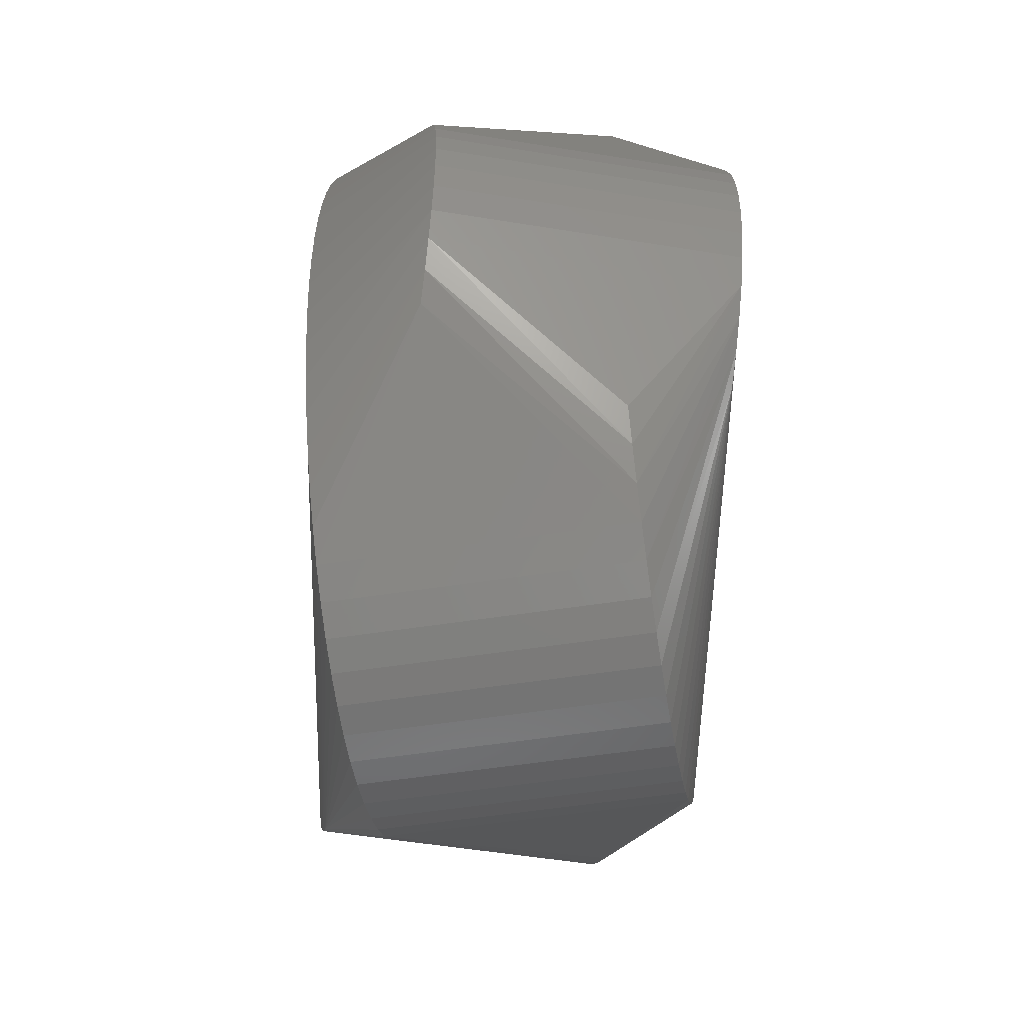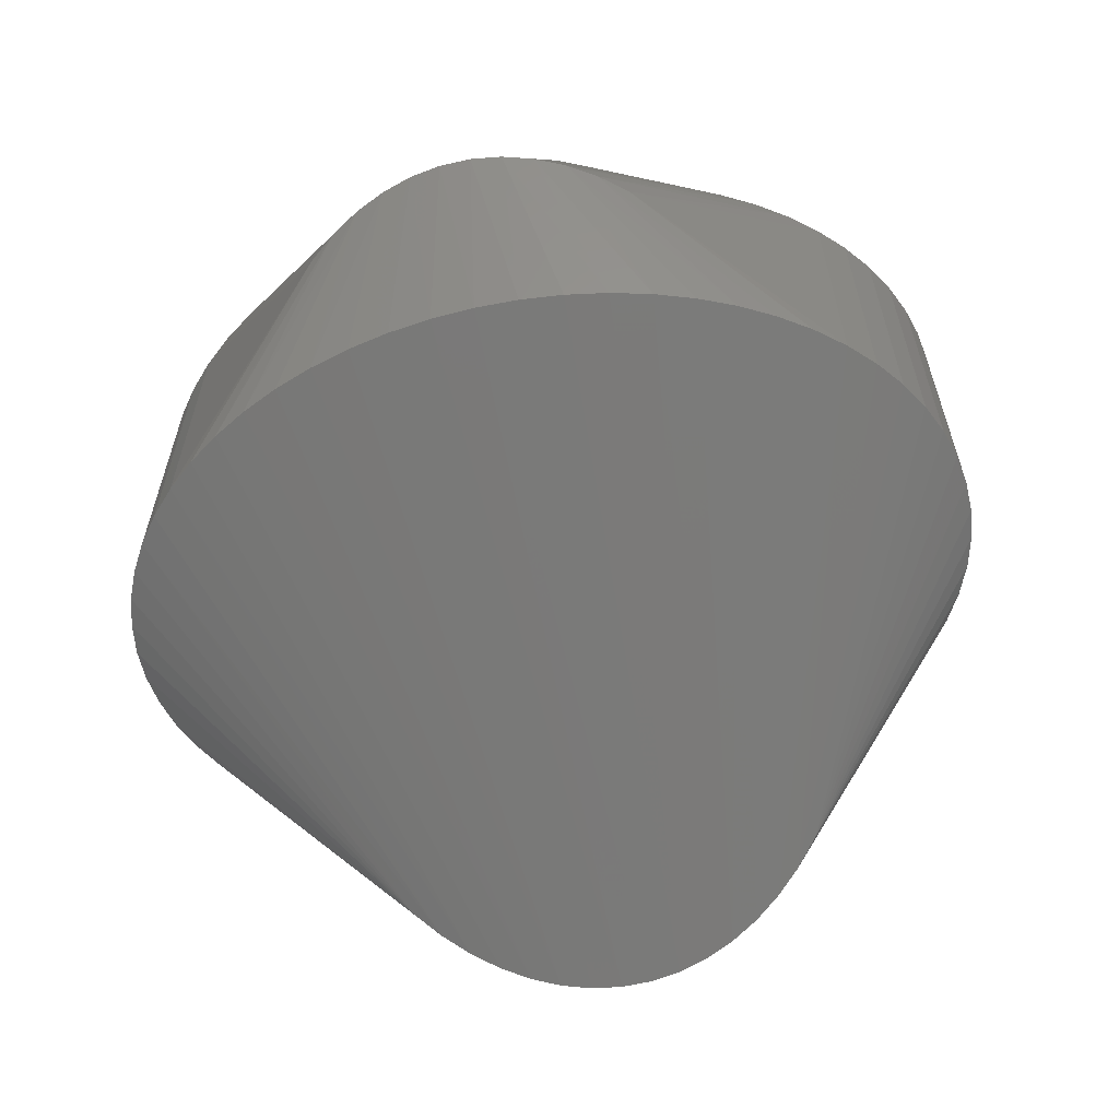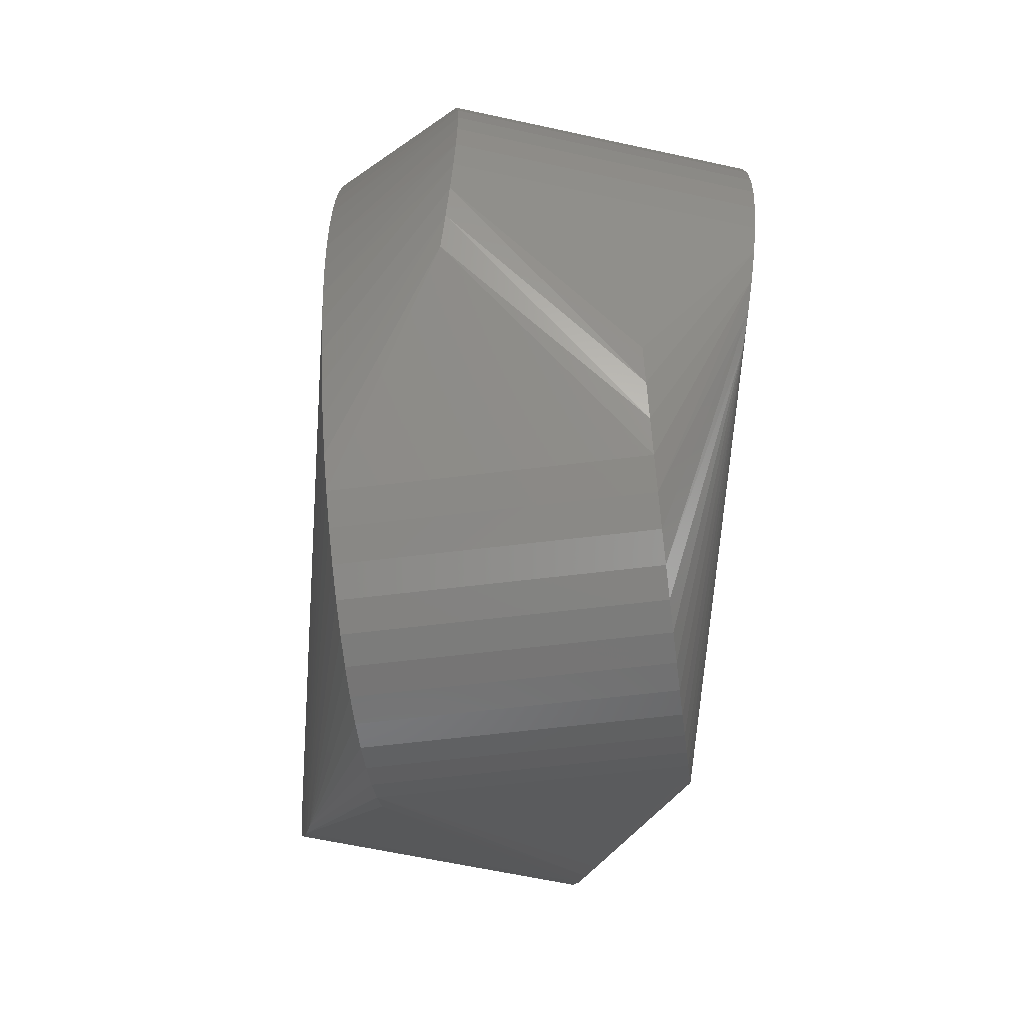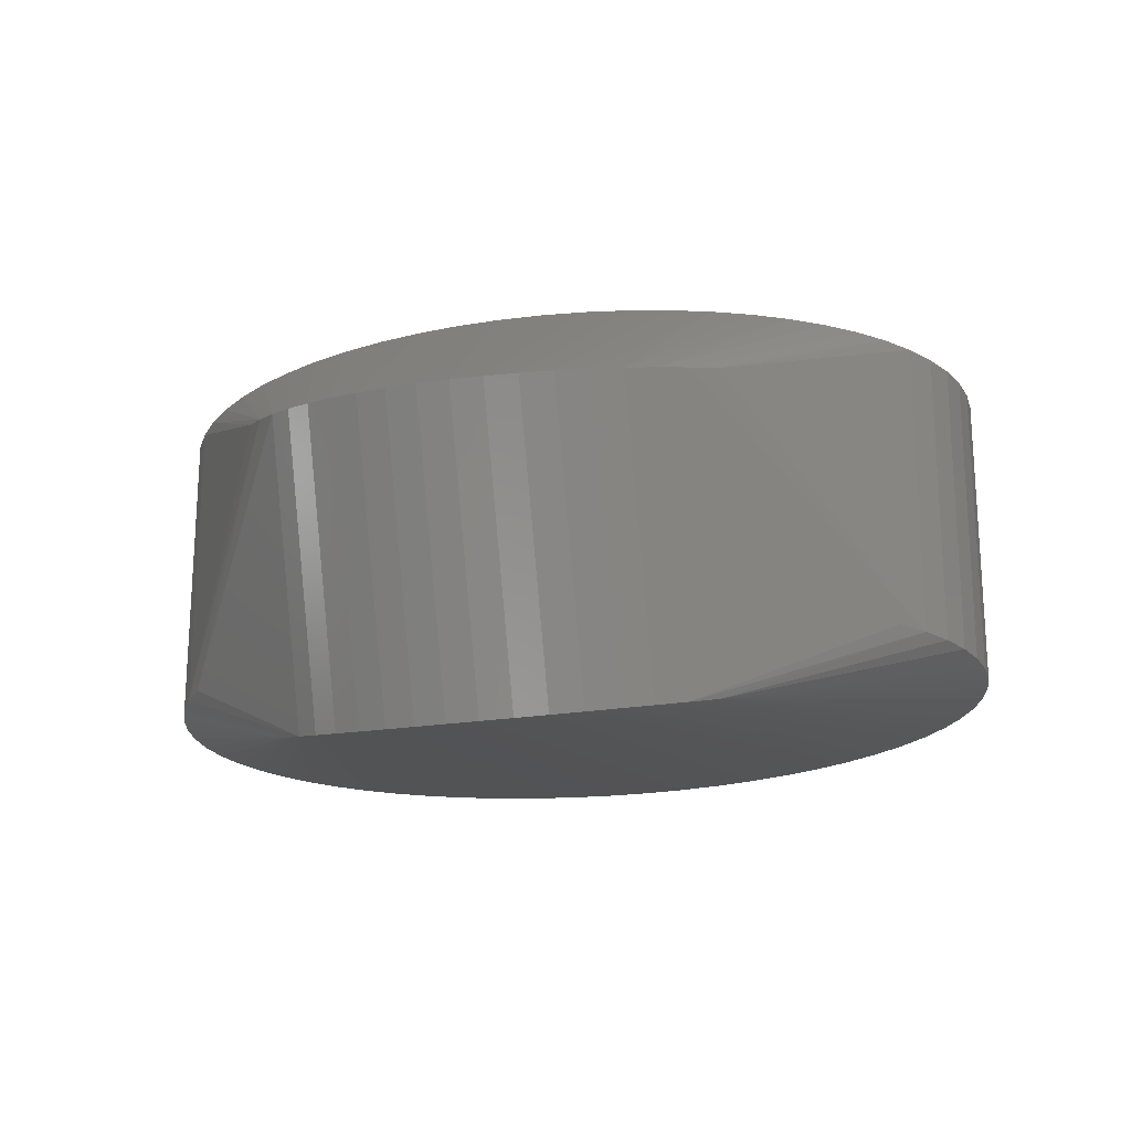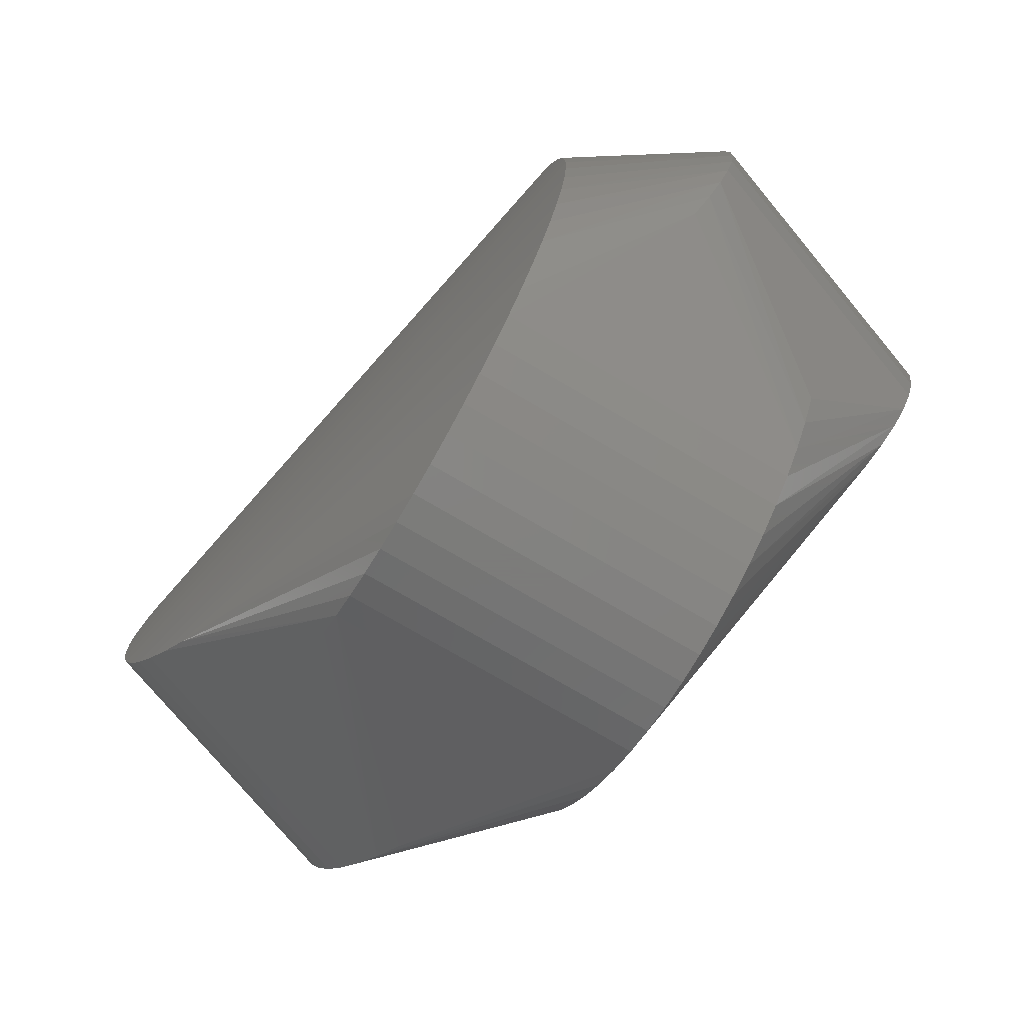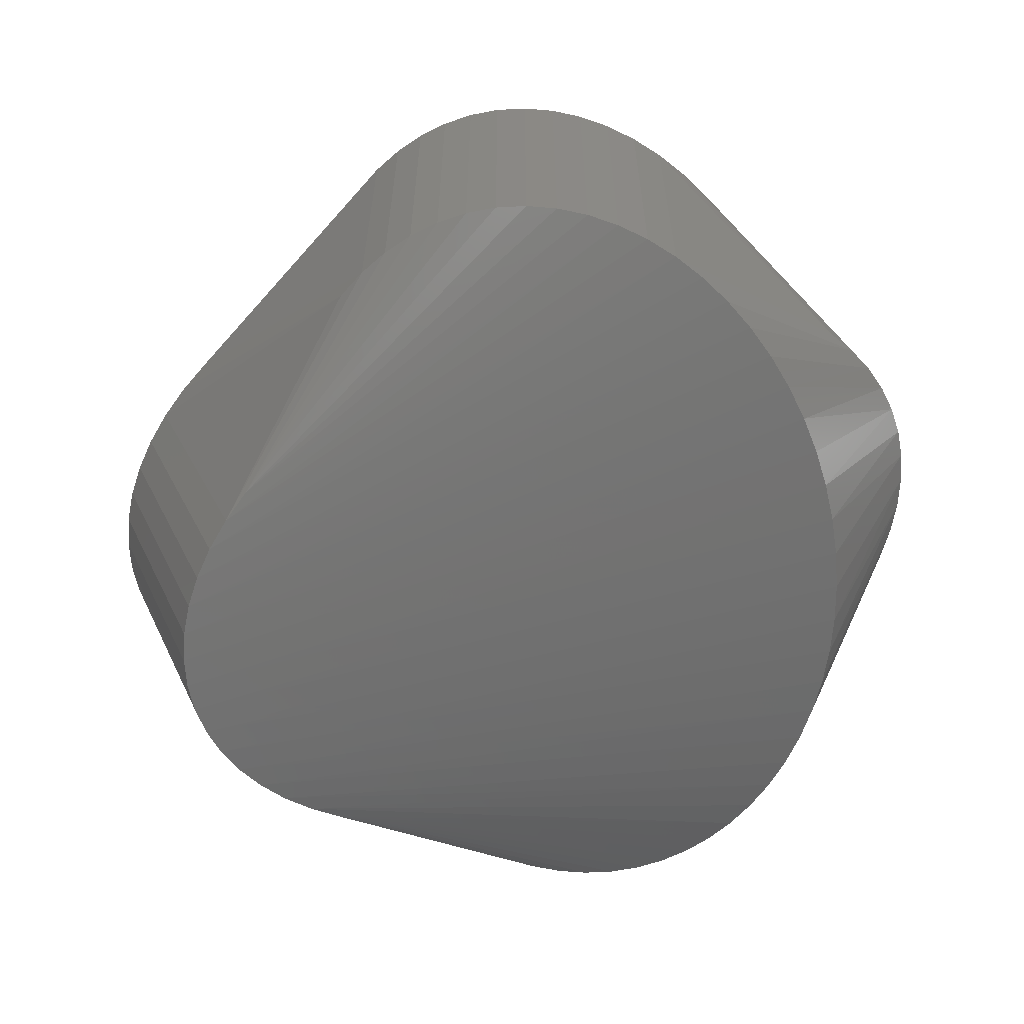
<metadata>
{"format":"stl","ext":"stl","renderer":"f3d","projection":"perspective","resolution":1024,"background":"white","views":[{"elev":-50.9,"azim":-80.2,"up":"+Y"},{"elev":-61.7,"azim":-76.9,"up":"+Z"},{"elev":-59.8,"azim":-82.8,"up":"+Y"},{"elev":-22.4,"azim":105.2,"up":"+Z"},{"elev":-75.1,"azim":-120.3,"up":"+Y"},{"elev":-61.3,"azim":-168.8,"up":"+Z"}]}
</metadata>
<code>
# stl→obj: 156 verts, 308 faces
v 9.535 6.89 -3.471
v 10.4 6.121 -3.786
v -4.404 12.57 0
v 0.5065 13.98 0
v -0.5065 13.98 0
v -6.983 6.121 13.18
v -0.5065 13.98 10
v -1.514 13.84 10
v 11.99 -7.588 6.278
v 4.404 -12.57 10
v 4.404 -12.57 0
v 10.4 -6.121 -3.786
v 13.82 -6.121 5.61
v 5.29 -11.88 0
v -5.29 11.88 0
v -6.121 11.07 0
v -5.29 11.88 10
v -4.404 12.57 10
v -12.34 3.473 4.49
v -7.588 9.119 10
v -11.81 4.404 4.299
v -8.208 7.998 10
v 3.473 13.13 0
v 2.507 13.55 0
v 1.514 13.84 0
v -2.507 13.55 10
v -3.473 13.13 10
v -6.89 10.15 10
v -11.16 5.29 4.064
v 15.76 3.473 4.907
v 12.34 3.473 -4.49
v 11.81 4.404 -4.299
v 15.23 4.404 5.098
v 11.16 5.29 -4.064
v 14.58 5.29 5.333
v 12.96 -6.89 5.926
v 3.473 -13.13 10
v -6.983 -6.121 13.18
v 2.507 -13.55 10
v -1.514 -13.84 10
v -0.5065 -13.98 10
v -2.507 -13.55 10
v -1.514 -13.84 0
v -0.5065 -13.98 0
v -7.588 -9.119 0
v -6.89 -10.15 0
v -11.16 -5.29 4.064
v 3.473 -13.13 0
v 2.507 -13.55 0
v -6.121 -11.07 10
v -5.29 -11.88 10
v -8.391 -4.404 13.7
v -7.588 9.119 0
v 12.74 2.507 -4.635
v 16.16 2.507 4.761
v -1.514 13.84 0
v -2.507 13.55 0
v -3.473 13.13 0
v -10 0 0
v -13.14 -0.5065 4.782
v -13.14 0.5065 4.782
v -13 1.514 4.733
v -12.74 2.507 4.635
v -9.541 4.191 0
v 4.404 12.57 0
v 11.99 7.588 6.278
v 12.96 6.89 5.926
v 5.29 11.88 0
v 0.5065 13.98 10
v 1.514 13.84 10
v 2.507 13.55 10
v 3.473 13.13 10
v 6.89 -10.15 10
v 9.949 -1.416 10
v 10 0 10
v -9.719 -0.5065 14.18
v -8.917 -3.473 13.89
v -12.34 -3.473 4.49
v -8.208 -7.998 10
v 7.588 9.119 10
v 8.208 7.998 10
v -8.917 3.473 13.89
v 9.541 4.191 10
v -9.719 0.5065 14.18
v -9.584 1.514 14.13
v 0.5065 -13.98 10
v 0.5065 -13.98 0
v -6.115 -6.89 12.87
v 1.514 -13.84 10
v 1.514 -13.84 0
v -7.744 -5.29 13.46
v -4.404 -12.57 10
v 11.81 -4.404 -4.299
v -8.208 -7.998 0
v 12.34 -3.473 -4.49
v -5.29 -11.88 0
v -4.404 -12.57 0
v -2.507 -13.55 0
v -12.74 -2.507 4.635
v -9.316 -2.507 14.03
v -11.81 -4.404 4.299
v -9.19 -5.521 0
v -9.541 -4.191 0
v -6.89 10.15 0
v -8.208 7.998 0
v 13 1.514 -4.733
v 16.42 1.514 4.664
v 16.56 0.5065 4.615
v 13.14 0.5065 -4.782
v -9.795 -2.818 0
v 13 -1.514 -4.733
v 13.14 -0.5065 -4.782
v -9.949 1.416 0
v 4.404 12.57 10
v -6.115 6.89 12.87
v 7.588 -9.119 10
v 6.121 -11.07 10
v -9.584 -1.514 14.13
v 16.56 -0.5065 4.615
v 9.541 -4.191 10
v 12.74 -2.507 -4.635
v -6.89 -10.15 10
v 6.89 10.15 10
v 6.121 11.07 10
v -8.391 4.404 13.7
v 9.19 5.521 10
v 9.949 1.416 10
v -9.316 2.507 14.03
v -6.121 -11.07 0
v -8.743 -6.794 0
v -9.19 5.521 0
v -9.949 -1.416 0
v -9.795 2.818 0
v 5.29 11.88 10
v 8.208 -7.998 10
v 8.743 -6.794 10
v 5.29 -11.88 10
v -13 -1.514 4.733
v 16.42 -1.514 4.664
v 16.16 -2.507 4.761
v 14.58 -5.29 5.333
v 15.23 -4.404 5.098
v 15.76 -3.473 4.907
v -7.588 -9.119 10
v 13.82 6.121 5.61
v -7.744 5.29 13.46
v -6.121 11.07 10
v 8.743 6.794 10
v 9.795 2.818 10
v -3.473 -13.13 10
v -3.473 -13.13 0
v 9.535 -6.89 -3.471
v -8.743 6.794 0
v 9.795 -2.818 10
v 11.16 -5.29 -4.064
v 9.19 -5.521 10
f 1 2 3
f 4 1 5
f 6 7 8
f 9 10 11
f 12 13 14
f 12 14 11
f 15 2 16
f 15 17 18
f 15 18 3
f 15 3 2
f 19 20 21
f 22 20 19
f 23 1 24
f 25 1 4
f 25 24 1
f 26 27 6
f 26 6 8
f 28 29 21
f 28 21 20
f 30 31 32
f 30 32 33
f 34 35 33
f 34 33 32
f 34 16 2
f 36 9 11
f 36 11 14
f 36 14 13
f 37 10 38
f 37 38 39
f 40 41 38
f 40 38 42
f 40 43 44
f 40 44 41
f 45 46 47
f 48 11 10
f 48 10 37
f 48 37 39
f 48 39 49
f 50 51 52
f 53 34 32
f 53 21 29
f 54 31 30
f 54 30 55
f 56 5 1
f 56 1 57
f 56 57 26
f 56 26 8
f 56 8 7
f 56 7 5
f 58 3 18
f 58 18 27
f 58 27 26
f 58 26 57
f 58 57 1
f 58 1 3
f 59 60 61
f 62 63 64
f 65 2 1
f 65 1 23
f 65 66 67
f 65 67 68
f 65 68 2
f 69 7 6
f 69 70 25
f 69 25 4
f 69 4 5
f 69 5 7
f 71 72 23
f 71 23 24
f 71 24 25
f 71 25 70
f 71 6 72
f 73 36 13
f 74 75 76
f 77 78 79
f 80 81 35
f 82 28 20
f 82 20 22
f 82 22 19
f 83 55 30
f 84 85 62
f 84 62 61
f 84 61 60
f 84 60 76
f 84 76 75
f 86 38 41
f 86 41 44
f 86 44 87
f 88 38 86
f 88 86 89
f 88 89 39
f 88 39 38
f 90 49 39
f 90 39 89
f 90 89 86
f 90 86 87
f 91 52 51
f 91 51 92
f 93 45 94
f 93 94 95
f 96 12 97
f 96 97 92
f 96 92 51
f 98 43 40
f 98 40 42
f 99 78 77
f 99 77 100
f 101 45 47
f 101 78 94
f 101 94 45
f 102 78 99
f 102 99 103
f 104 34 53
f 104 53 29
f 104 29 16
f 104 16 34
f 105 19 21
f 105 21 53
f 105 53 32
f 105 32 31
f 106 64 54
f 106 54 55
f 106 55 107
f 106 107 108
f 106 108 109
f 110 111 103
f 112 59 109
f 113 59 61
f 113 61 62
f 113 106 109
f 113 109 59
f 114 66 65
f 114 65 23
f 114 23 72
f 114 72 6
f 115 70 69
f 115 69 6
f 115 6 71
f 115 71 70
f 116 52 91
f 116 91 73
f 116 73 13
f 117 36 73
f 117 73 91
f 117 91 38
f 118 74 76
f 119 112 109
f 119 109 108
f 119 108 75
f 119 75 74
f 120 118 100
f 121 95 102
f 121 102 103
f 121 103 111
f 122 50 52
f 122 52 77
f 122 101 47
f 122 47 50
f 123 67 124
f 125 28 82
f 125 82 81
f 125 81 80
f 126 83 30
f 126 30 33
f 127 85 84
f 127 84 75
f 127 75 108
f 127 108 107
f 128 85 83
f 128 83 126
f 128 126 82
f 128 82 19
f 128 19 63
f 128 63 62
f 128 62 85
f 129 12 96
f 129 96 51
f 129 51 50
f 129 50 47
f 129 47 46
f 130 78 102
f 130 102 95
f 130 95 94
f 130 94 78
f 131 64 63
f 131 63 19
f 131 31 54
f 131 54 64
f 132 60 59
f 132 59 112
f 132 112 111
f 132 111 110
f 133 64 106
f 133 106 113
f 133 113 62
f 133 62 64
f 134 124 67
f 134 67 66
f 134 66 114
f 134 114 6
f 134 6 124
f 135 52 116
f 135 136 77
f 135 77 52
f 137 9 36
f 137 36 117
f 137 117 38
f 137 38 10
f 137 10 9
f 138 99 100
f 138 100 118
f 138 118 76
f 138 76 60
f 138 60 132
f 138 132 110
f 138 110 103
f 138 103 99
f 139 140 121
f 139 121 111
f 139 111 112
f 139 112 119
f 139 119 74
f 141 142 136
f 141 136 135
f 141 135 116
f 141 116 13
f 143 140 120
f 143 142 93
f 143 93 95
f 143 95 121
f 143 121 140
f 144 79 78
f 144 78 101
f 144 101 122
f 144 122 77
f 144 77 79
f 145 67 123
f 145 123 80
f 145 80 35
f 145 35 34
f 145 34 2
f 145 2 68
f 145 68 67
f 146 123 124
f 146 124 6
f 146 6 27
f 146 27 18
f 146 18 17
f 146 17 125
f 146 125 80
f 146 80 123
f 147 28 125
f 147 125 17
f 147 17 15
f 147 15 16
f 147 16 29
f 147 29 28
f 148 81 82
f 148 82 126
f 148 126 33
f 148 33 35
f 148 35 81
f 149 83 85
f 149 85 127
f 149 127 107
f 149 107 55
f 149 55 83
f 150 92 97
f 150 97 151
f 150 151 98
f 150 98 42
f 150 42 38
f 150 38 91
f 150 91 92
f 152 12 11
f 152 11 48
f 152 48 49
f 152 49 90
f 152 90 87
f 152 87 44
f 152 44 43
f 152 43 98
f 152 98 151
f 152 151 97
f 152 97 12
f 153 105 31
f 153 31 131
f 153 131 19
f 153 19 105
f 154 120 140
f 154 140 139
f 154 139 74
f 154 74 118
f 154 118 120
f 155 93 142
f 155 142 141
f 155 141 13
f 155 13 12
f 155 12 129
f 155 129 46
f 155 46 45
f 155 45 93
f 156 136 142
f 156 142 143
f 156 143 120
f 156 120 100
f 156 100 77
f 156 77 136

</code>
